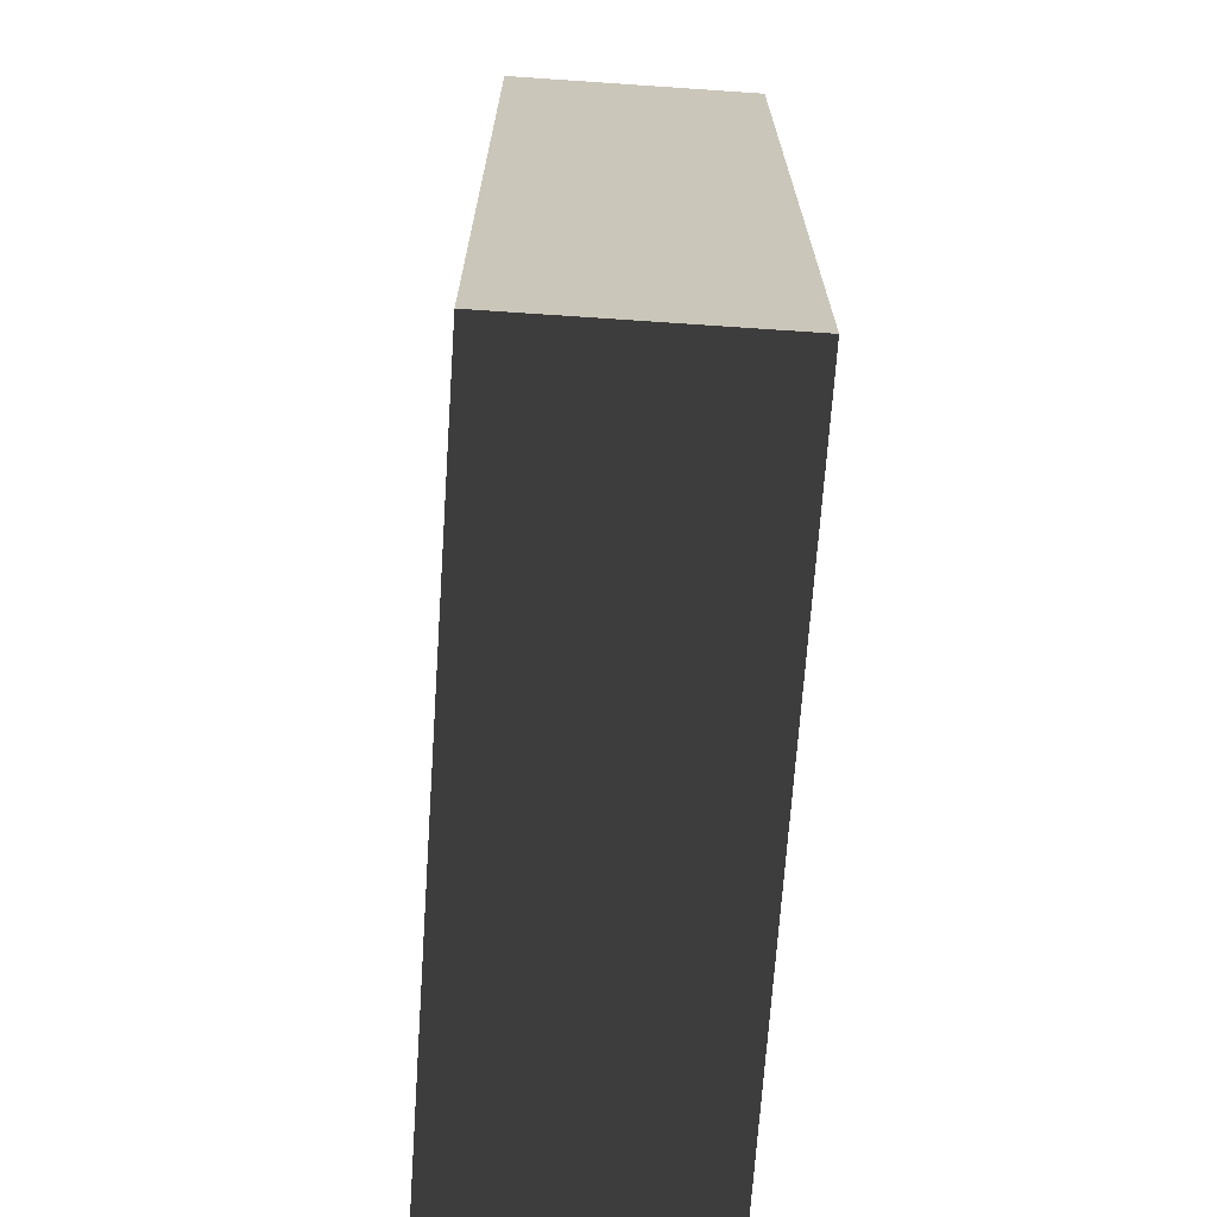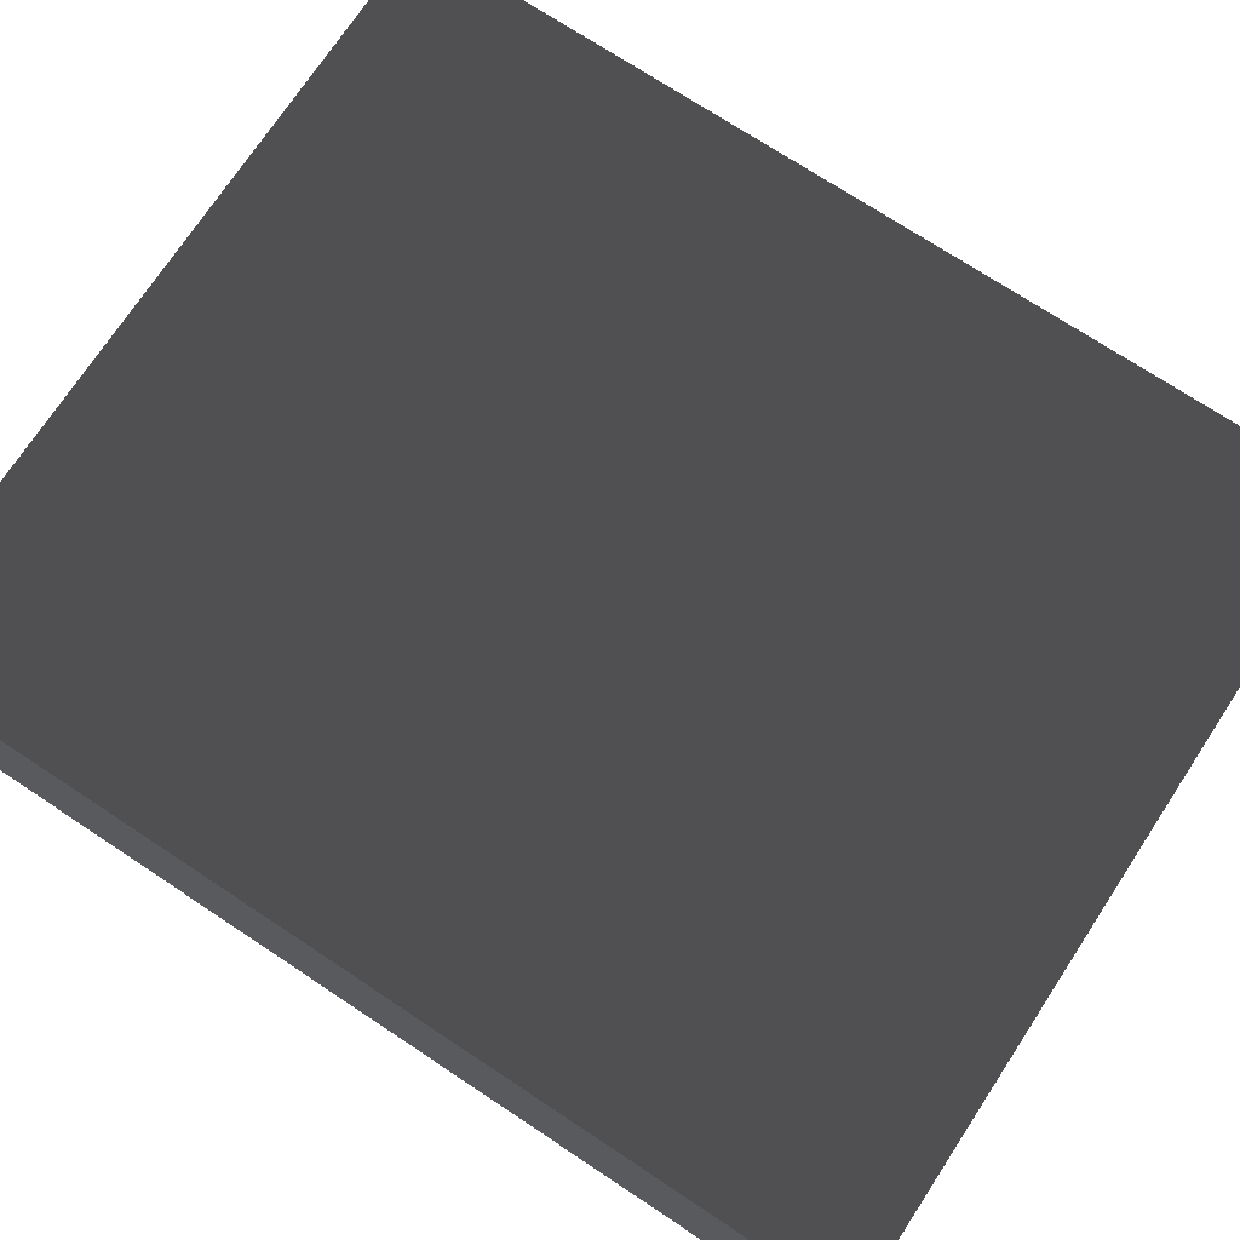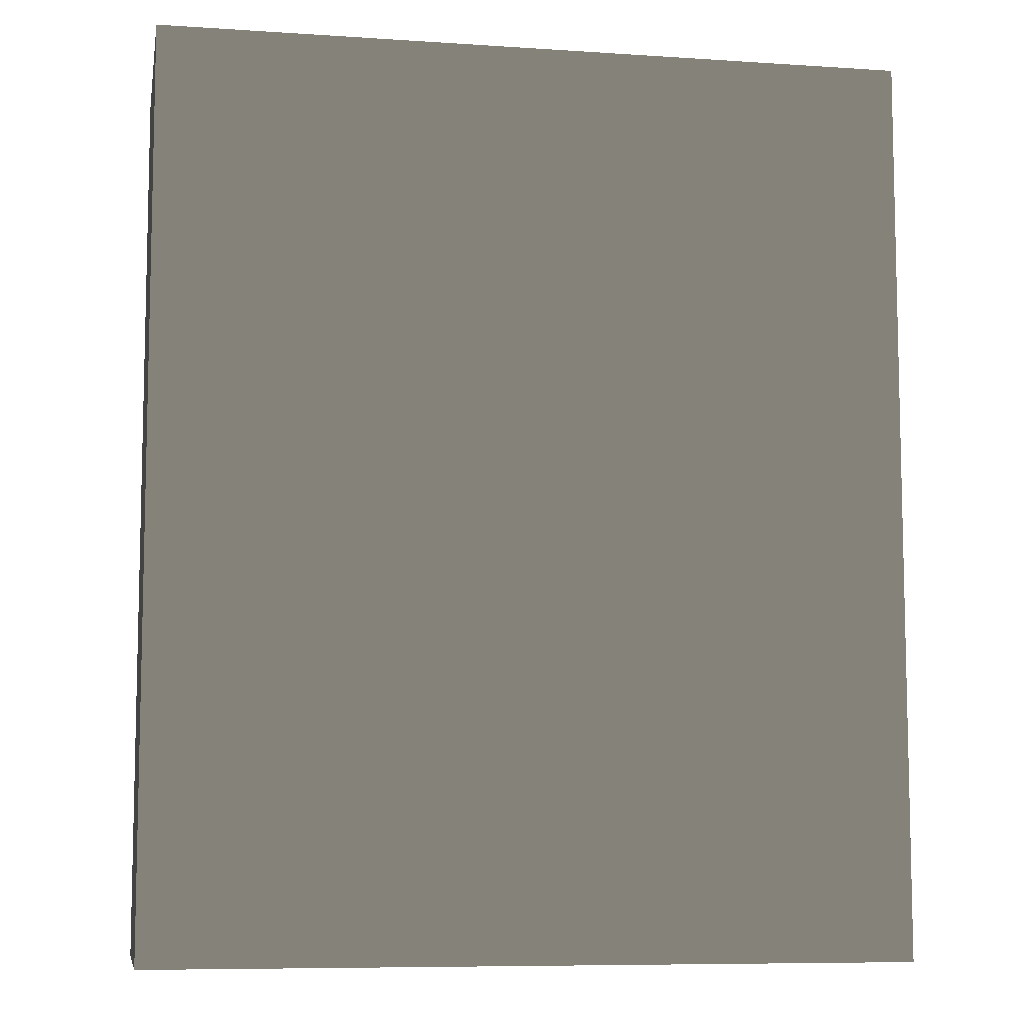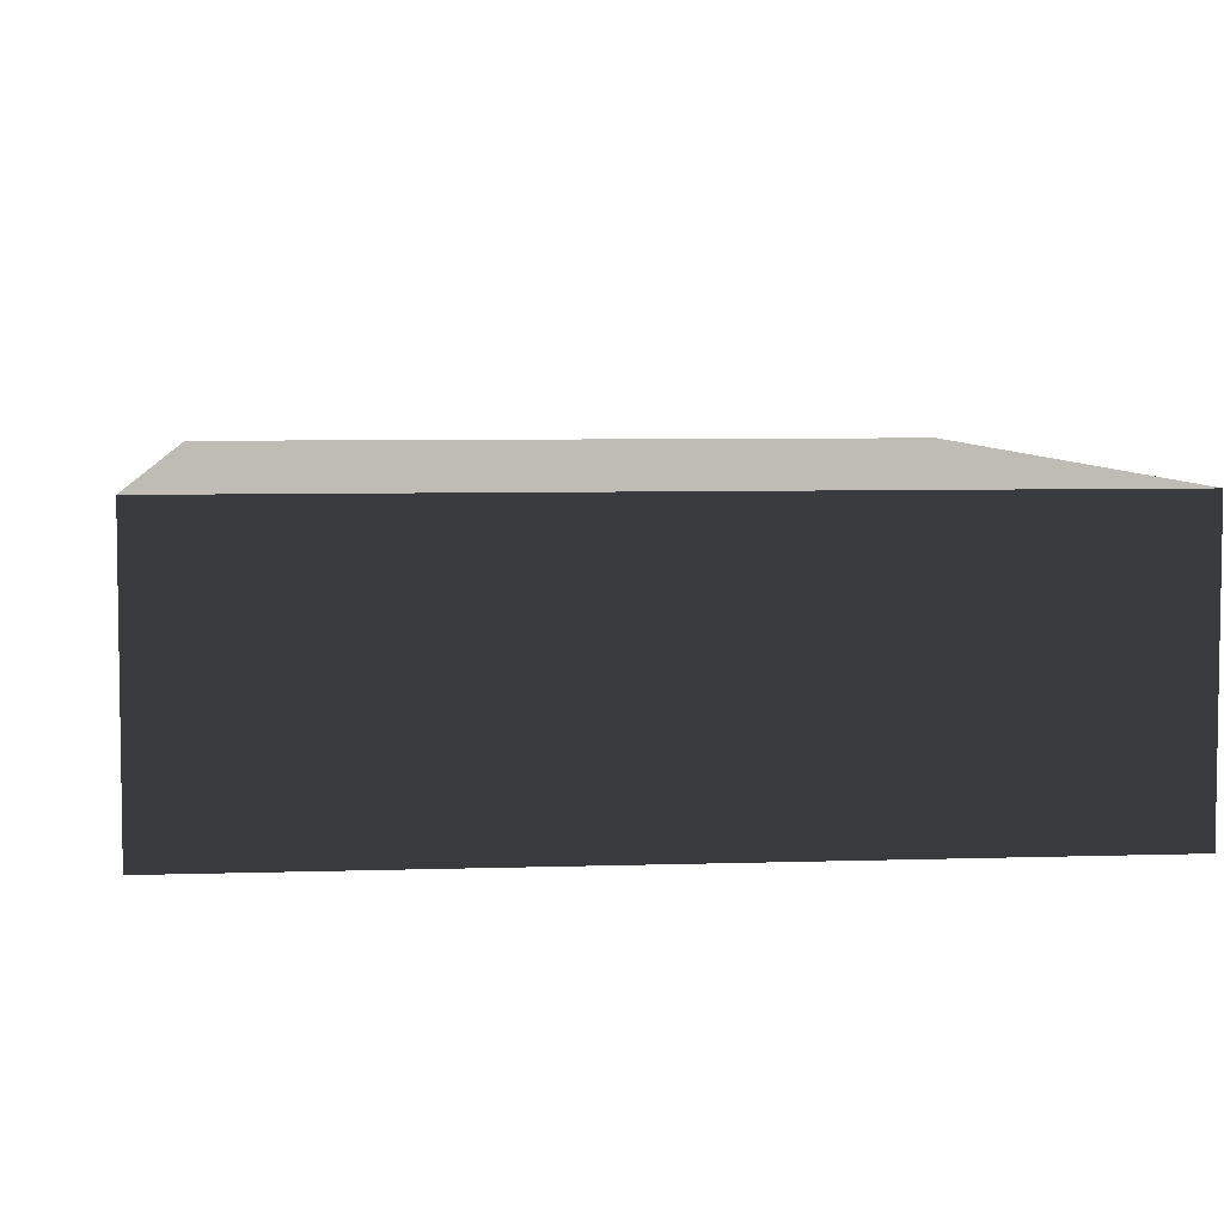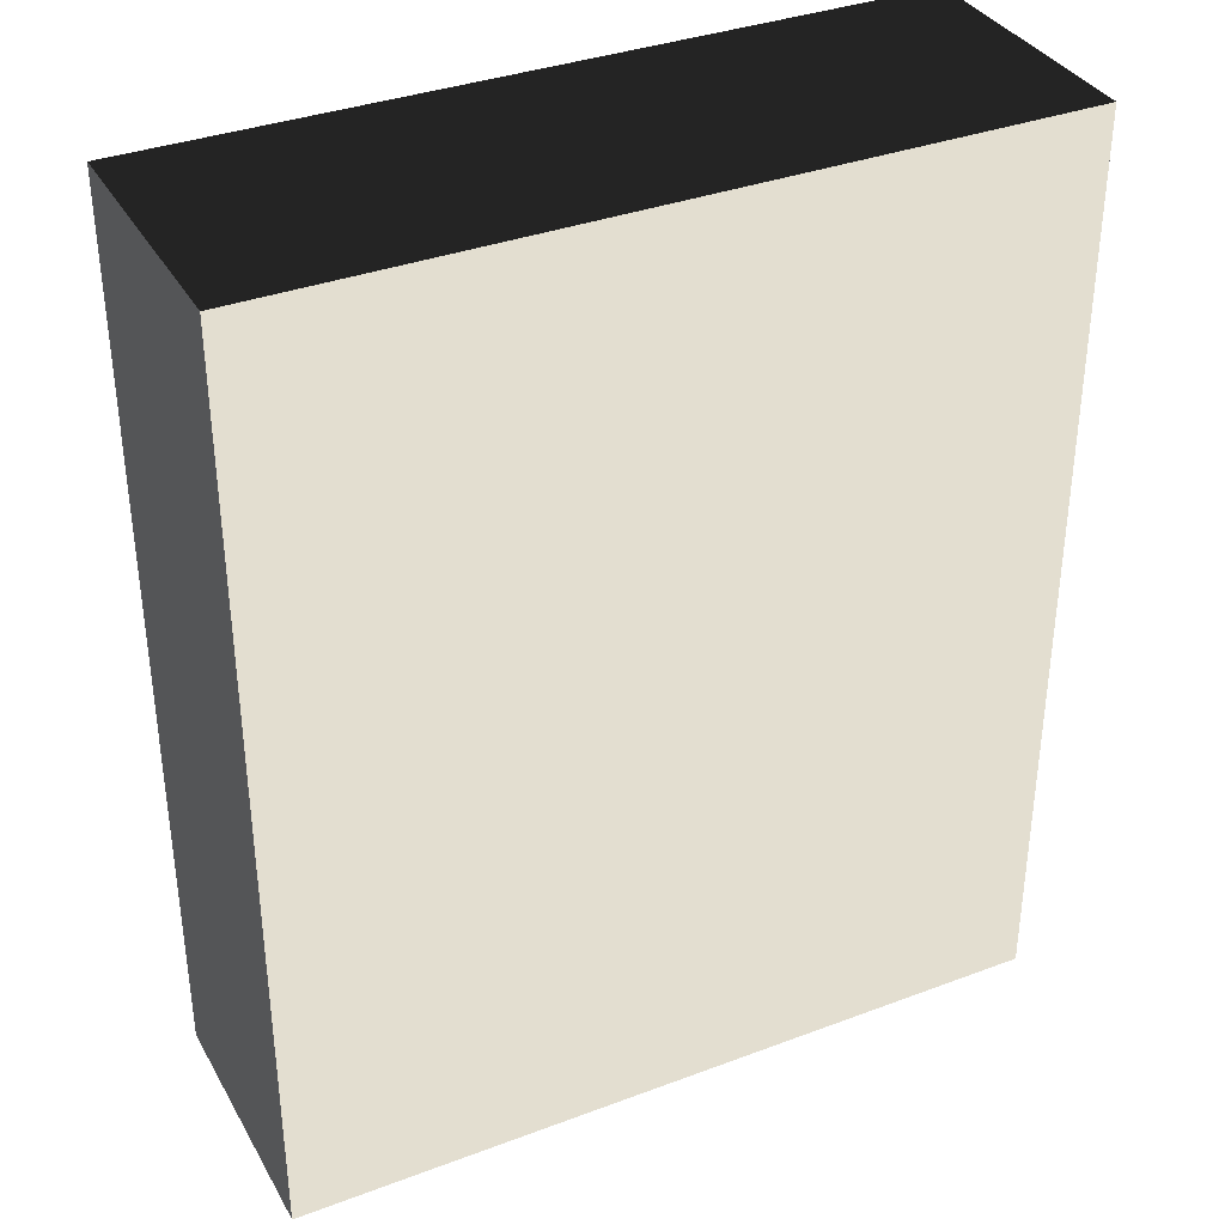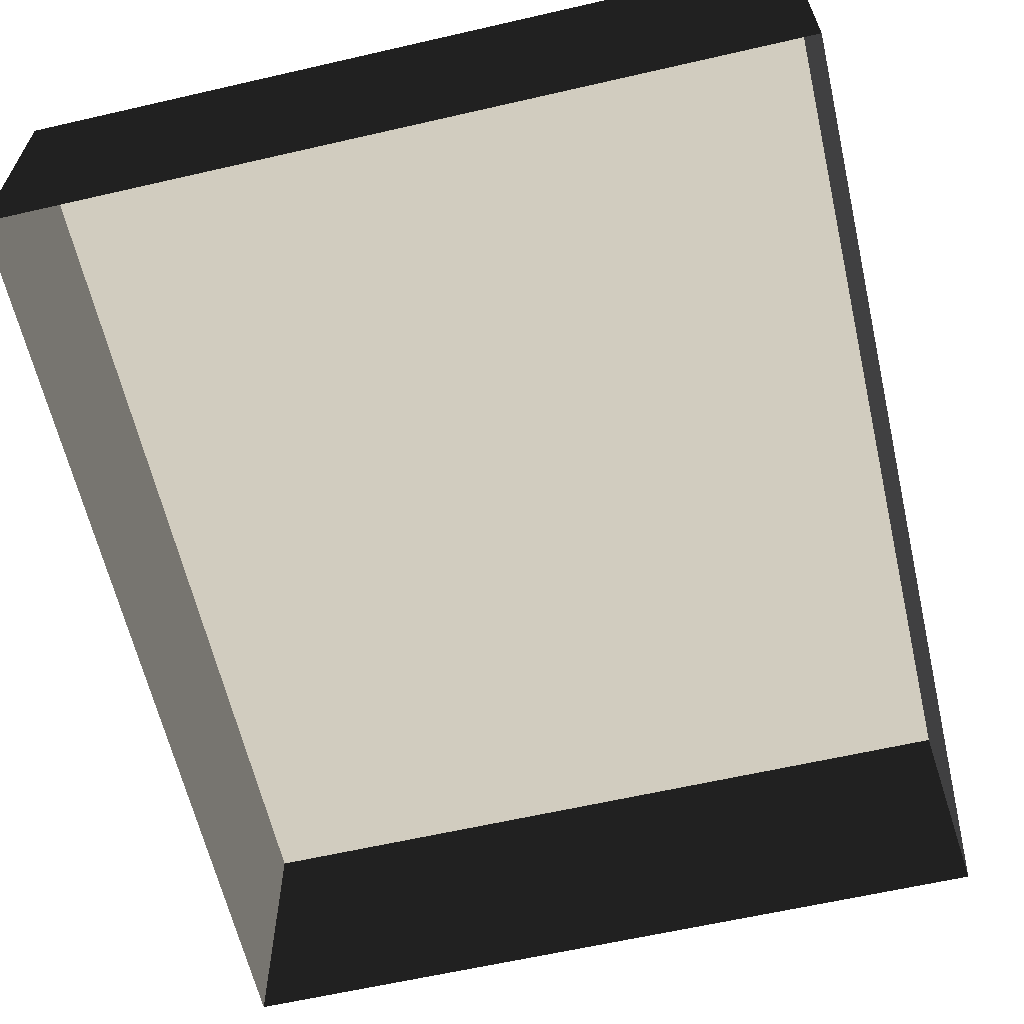
<metadata>
{"format":"obj","ext":"obj","renderer":"f3d","projection":"perspective","resolution":1024,"background":"white","views":[{"elev":-69.2,"azim":-93.9,"up":"+Y"},{"elev":73.4,"azim":123.4,"up":"+Z"},{"elev":-8.2,"azim":-10.3,"up":"+Y"},{"elev":5.8,"azim":174.1,"up":"+Z"},{"elev":35.6,"azim":-26.3,"up":"+Y"},{"elev":-62.4,"azim":13.1,"up":"+Z"}]}
</metadata>
<code>
v 0.04195 0.04993 -6.643e-07
v 0.04195 -0.05042 -6.523e-07
v 0.04195 -0.05042 0.02823
v 0.04195 0.04993 0.02823
v 0.04195 0.04993 -6.643e-07
v 0.04195 0.04993 0.02823
v -0.04135 0.04993 0.02823
v -0.04135 0.04993 -6.643e-07
v -0.04135 -0.05042 -6.523e-07
v -0.04135 0.04993 -6.643e-07
v -0.04135 0.04993 0.02823
v -0.04135 -0.05042 0.02823
v -0.04135 -0.05042 -6.523e-07
v -0.04135 -0.05042 0.02823
v 0.04195 -0.05042 0.02823
v 0.04195 -0.05042 -6.523e-07
v 0.04195 -0.05042 0.02823
v -0.04135 -0.05042 0.02823
v -0.04135 0.04993 0.02823
v 0.04195 0.04993 0.02823
g Tree_Base_23783_45
f 1 3 2
f 1 4 3
f 5 7 6
f 5 8 7
f 9 11 10
f 9 12 11
f 13 15 14
f 13 16 15
f 17 19 18
f 17 20 19

</code>
